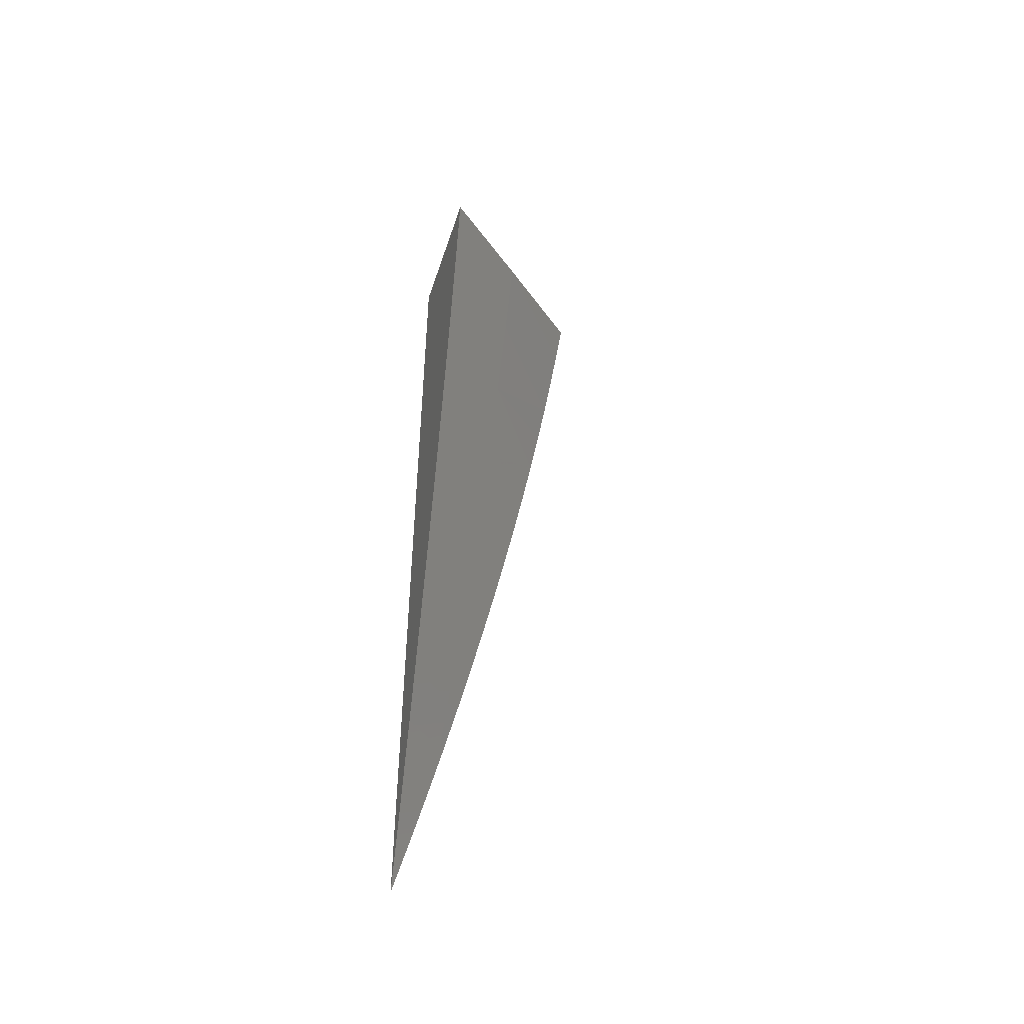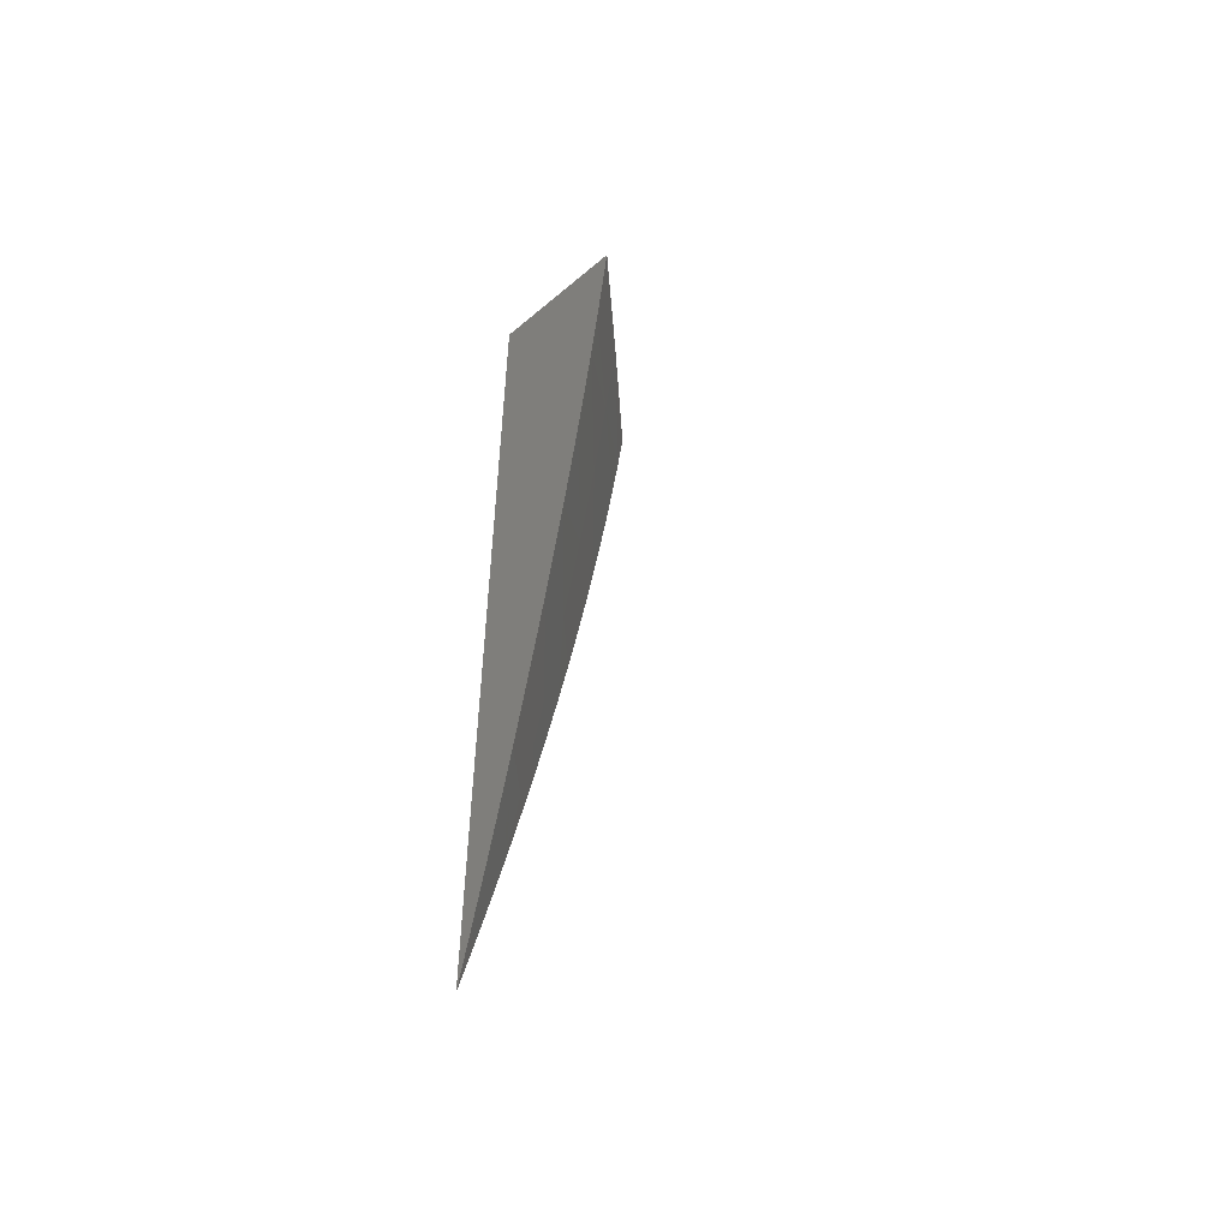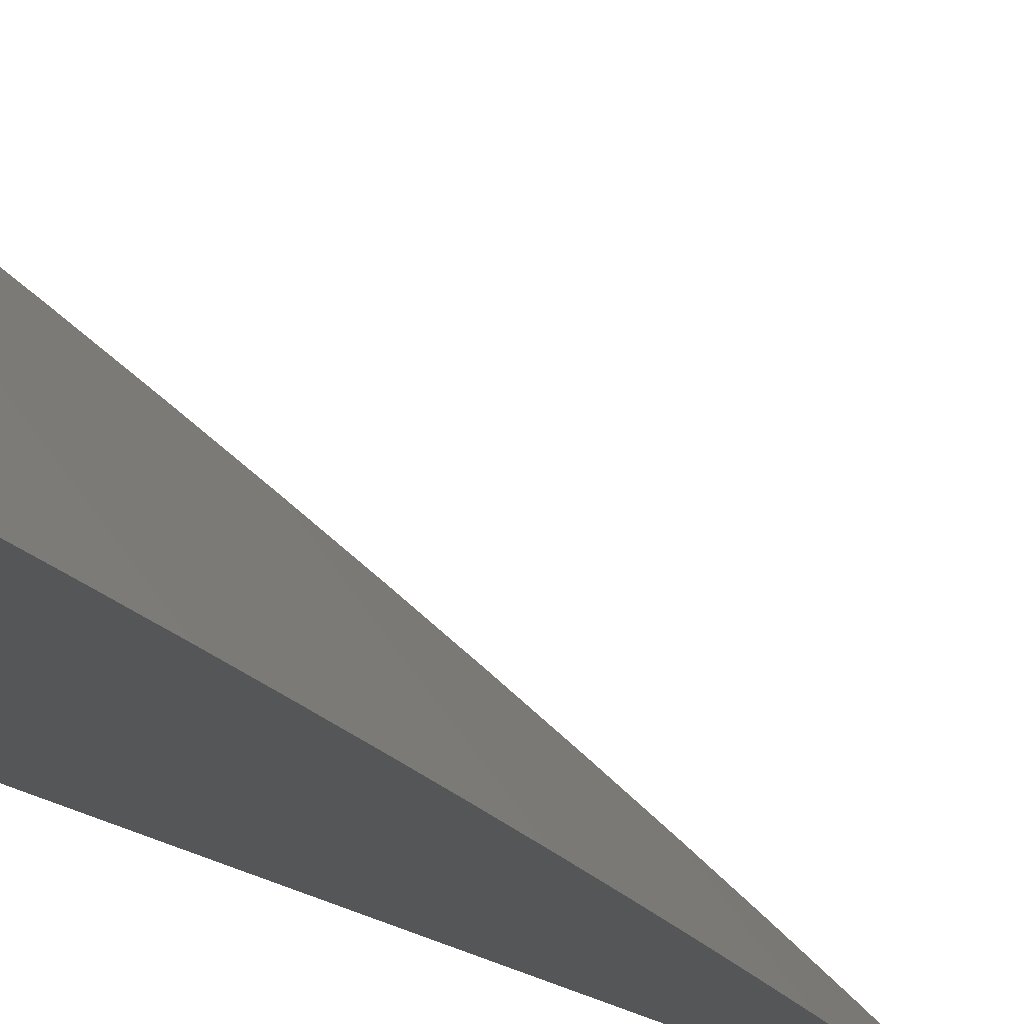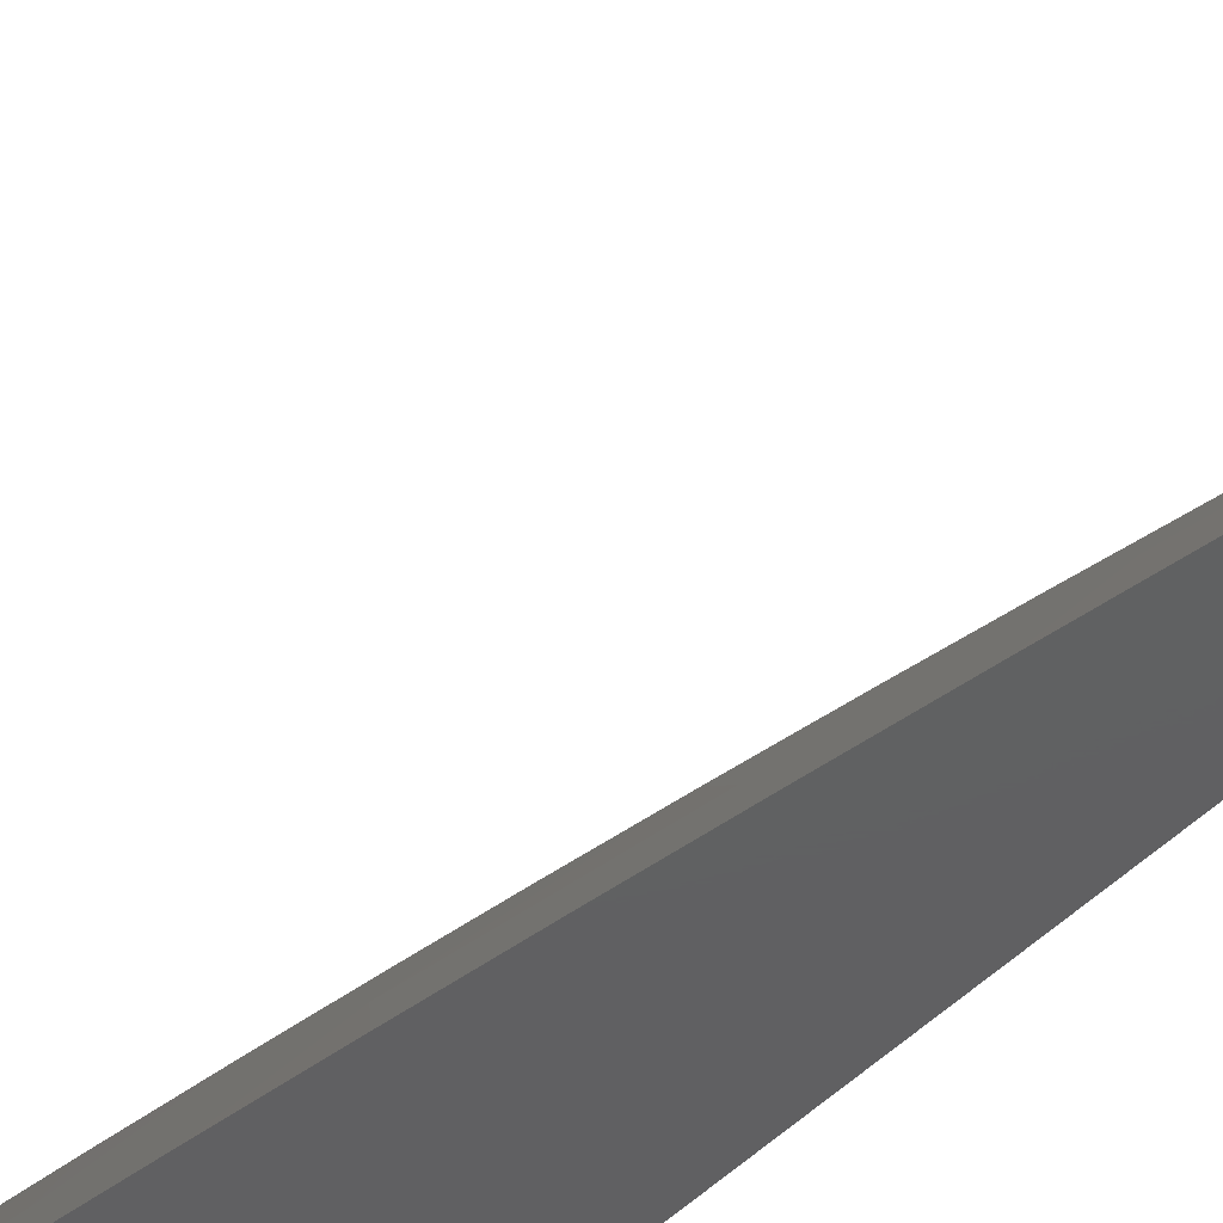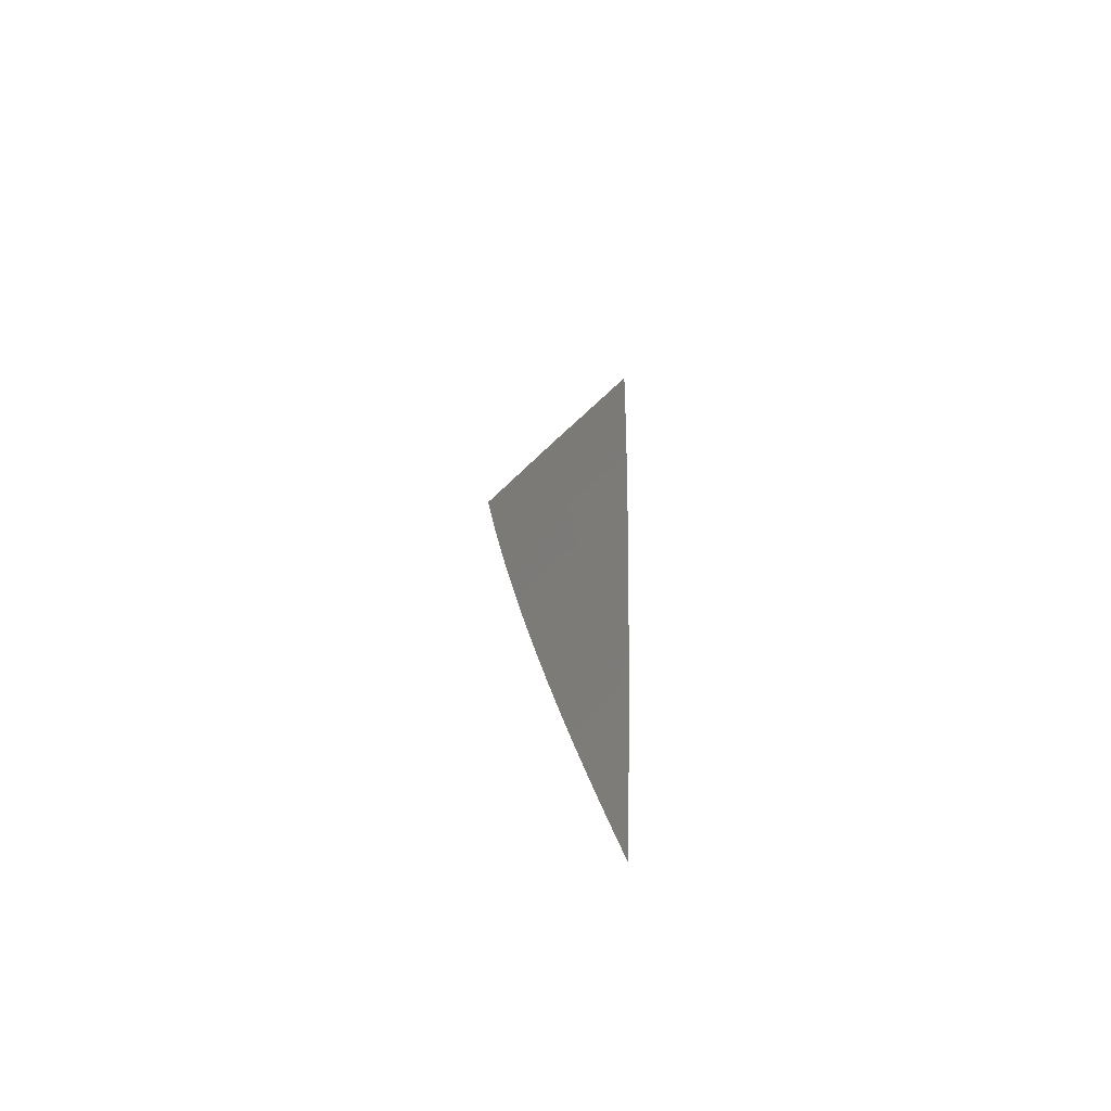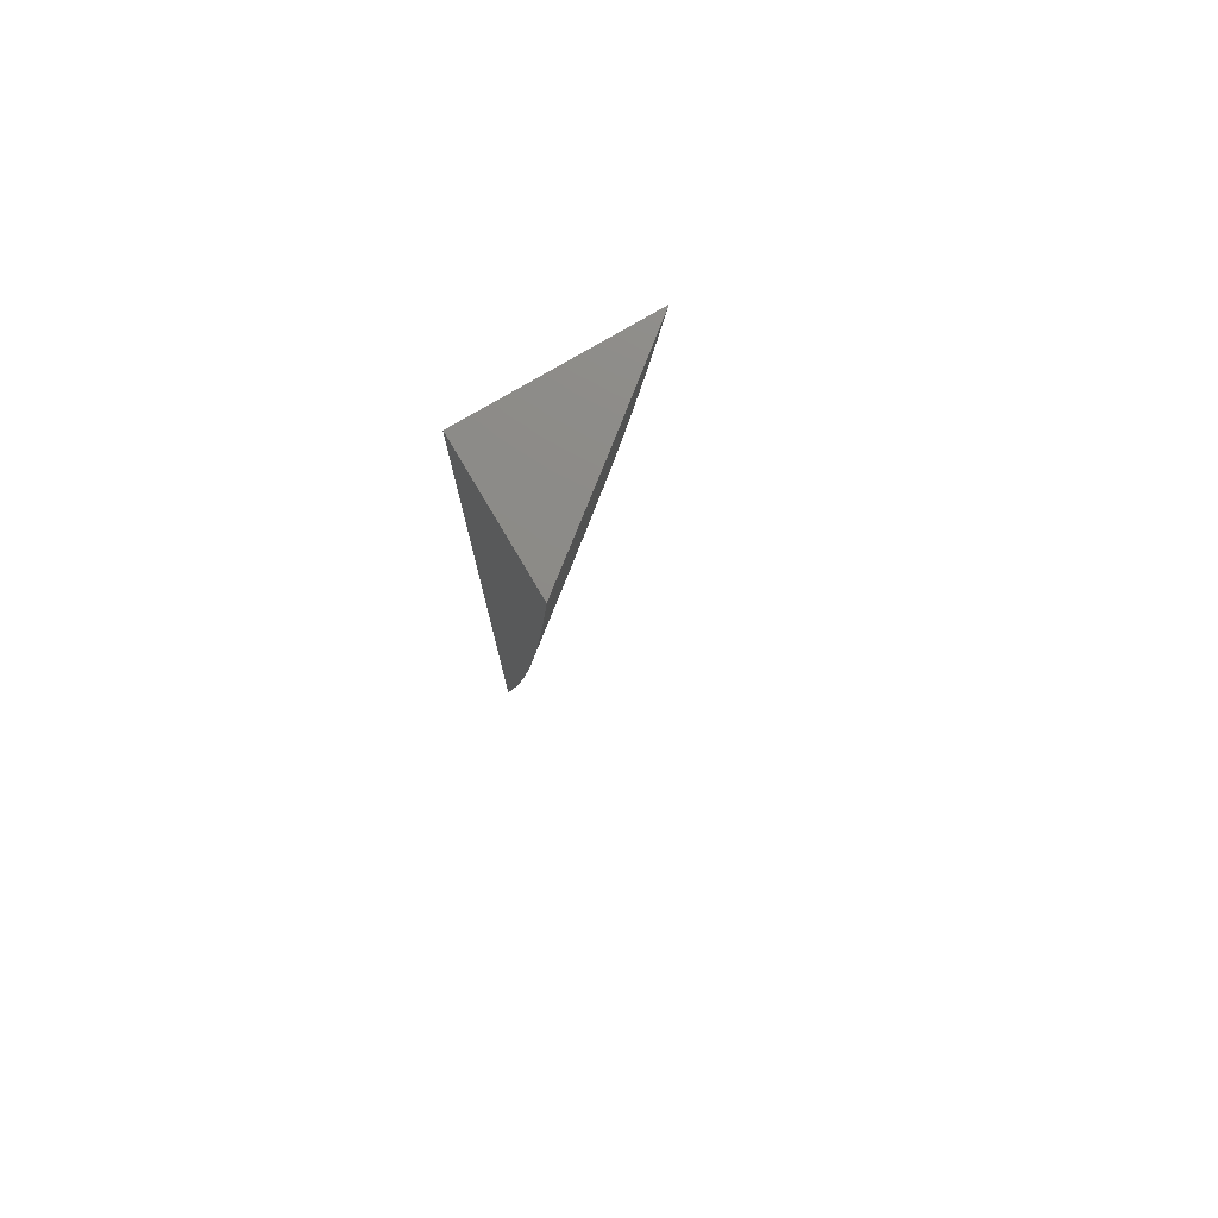
<metadata>
{"format":"stl","ext":"stl","renderer":"f3d","projection":"perspective","resolution":1024,"background":"white","views":[{"elev":-49.0,"azim":72.1,"up":"+Z"},{"elev":-52.7,"azim":42.2,"up":"+Z"},{"elev":-14.7,"azim":28.0,"up":"+Y"},{"elev":-41.6,"azim":141.2,"up":"+Y"},{"elev":-72.5,"azim":171.2,"up":"+Z"},{"elev":76.7,"azim":59.4,"up":"+Z"}]}
</metadata>
<code>
# stl→obj: 43 verts, 82 faces
v 9 7.174 -1
v 9.068 7.087 -1
v 9 7.166 -1.057
v 9.061 7.081 -1.112
v 9 7.158 -1.114
v 9 7.149 -1.17
v 9.052 7.075 -1.224
v 9 7.14 -1.227
v 9 7.131 -1.284
v 9.043 7.068 -1.336
v 9 7.121 -1.34
v 9 7.111 -1.397
v 9.033 7.06 -1.448
v 9 7.1 -1.453
v 9 7.089 -1.509
v 9.021 7.051 -1.561
v 9 7.078 -1.565
v 9.016 7.047 -1.617
v 9 7.066 -1.621
v 9.01 7.042 -1.674
v 9 7.053 -1.677
v 9.003 7.037 -1.731
v 9 7.041 -1.733
v 9.032 7 -1.733
v 9.022 7 -1.789
v 9.136 7 -1
v 9.13 7 -1.057
v 9.123 7 -1.113
v 9.117 7 -1.17
v 9.11 7 -1.226
v 9.102 7 -1.283
v 9.095 7 -1.339
v 9.087 7 -1.396
v 9.078 7 -1.452
v 9.07 7 -1.508
v 9.061 7 -1.564
v 9.051 7 -1.621
v 9.042 7 -1.677
v 9 7.028 -1.789
v 9.011 7 -1.845
v 9 7.014 -1.845
v 9 7 -1.9
v 9 7 -1
f 1 2 3
f 3 2 4
f 3 4 5
f 5 4 6
f 6 4 7
f 6 7 8
f 8 7 9
f 9 7 10
f 9 10 11
f 11 10 12
f 12 10 13
f 12 13 14
f 14 13 15
f 15 13 16
f 15 16 17
f 17 16 18
f 17 18 19
f 19 18 20
f 19 20 21
f 21 20 22
f 21 22 23
f 23 22 24
f 23 24 25
f 26 27 2
f 2 27 4
f 27 28 4
f 4 28 29
f 4 29 7
f 7 29 30
f 7 30 31
f 7 31 10
f 10 31 32
f 10 32 33
f 10 33 13
f 13 33 34
f 13 34 35
f 13 35 16
f 16 35 36
f 16 36 18
f 18 36 37
f 18 37 20
f 20 37 38
f 20 38 22
f 22 38 24
f 23 25 39
f 39 25 40
f 39 40 41
f 41 40 42
f 42 40 43
f 43 40 25
f 43 25 24
f 24 38 43
f 43 38 37
f 43 37 36
f 36 35 43
f 43 35 34
f 43 34 33
f 33 32 43
f 43 32 31
f 43 31 30
f 30 29 43
f 43 29 28
f 43 28 27
f 27 26 43
f 26 2 43
f 43 2 1
f 1 3 43
f 43 3 5
f 43 5 6
f 6 8 43
f 43 8 9
f 43 9 11
f 11 12 43
f 43 12 14
f 43 14 15
f 15 17 43
f 43 17 19
f 43 19 21
f 21 23 43
f 43 23 39
f 43 39 41
f 41 42 43

</code>
